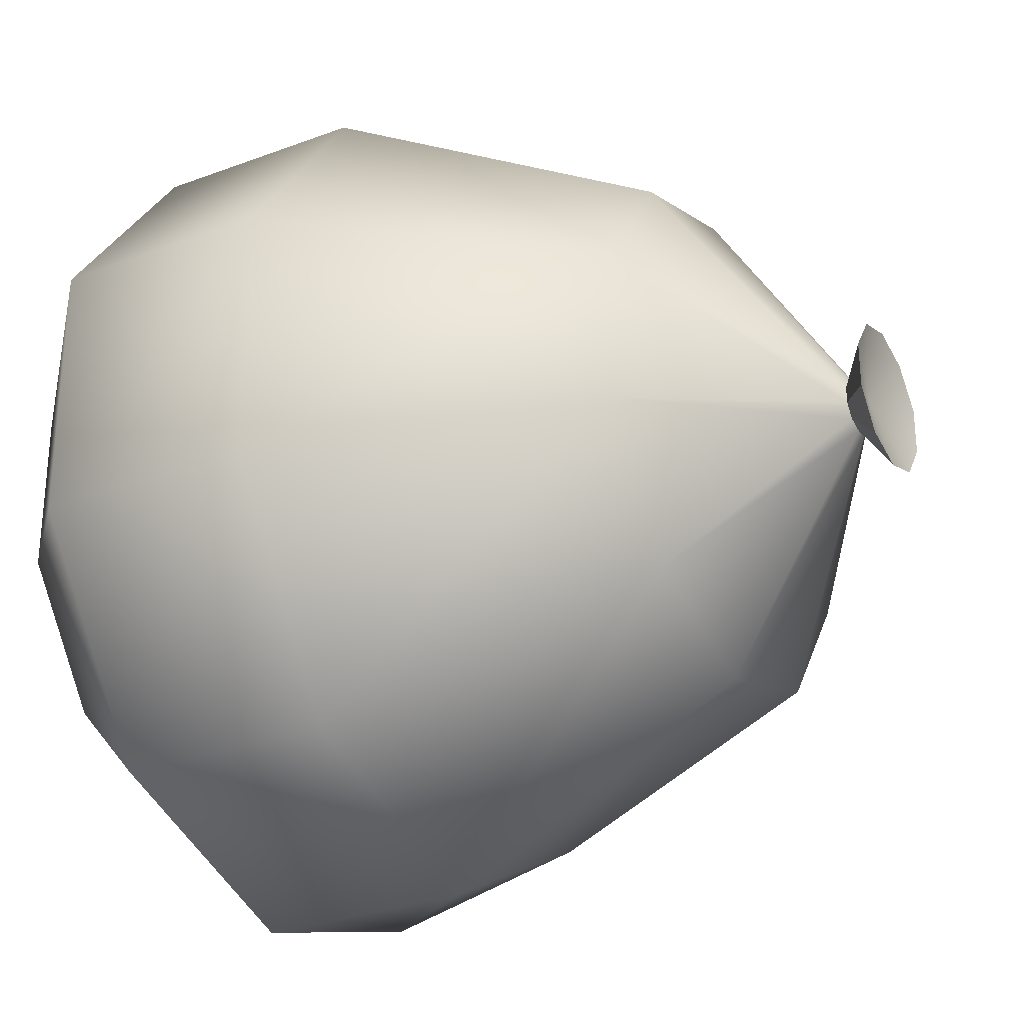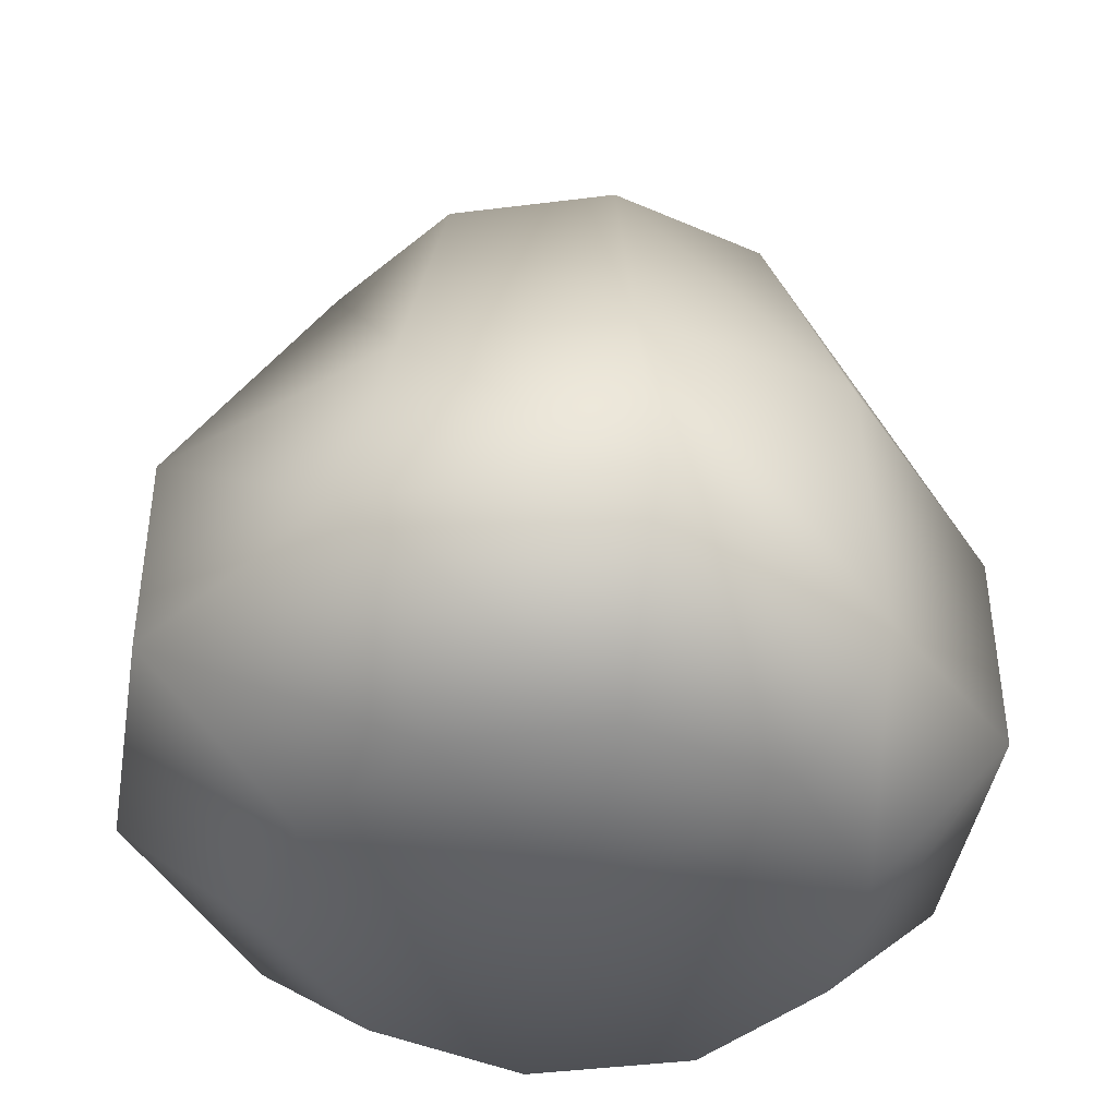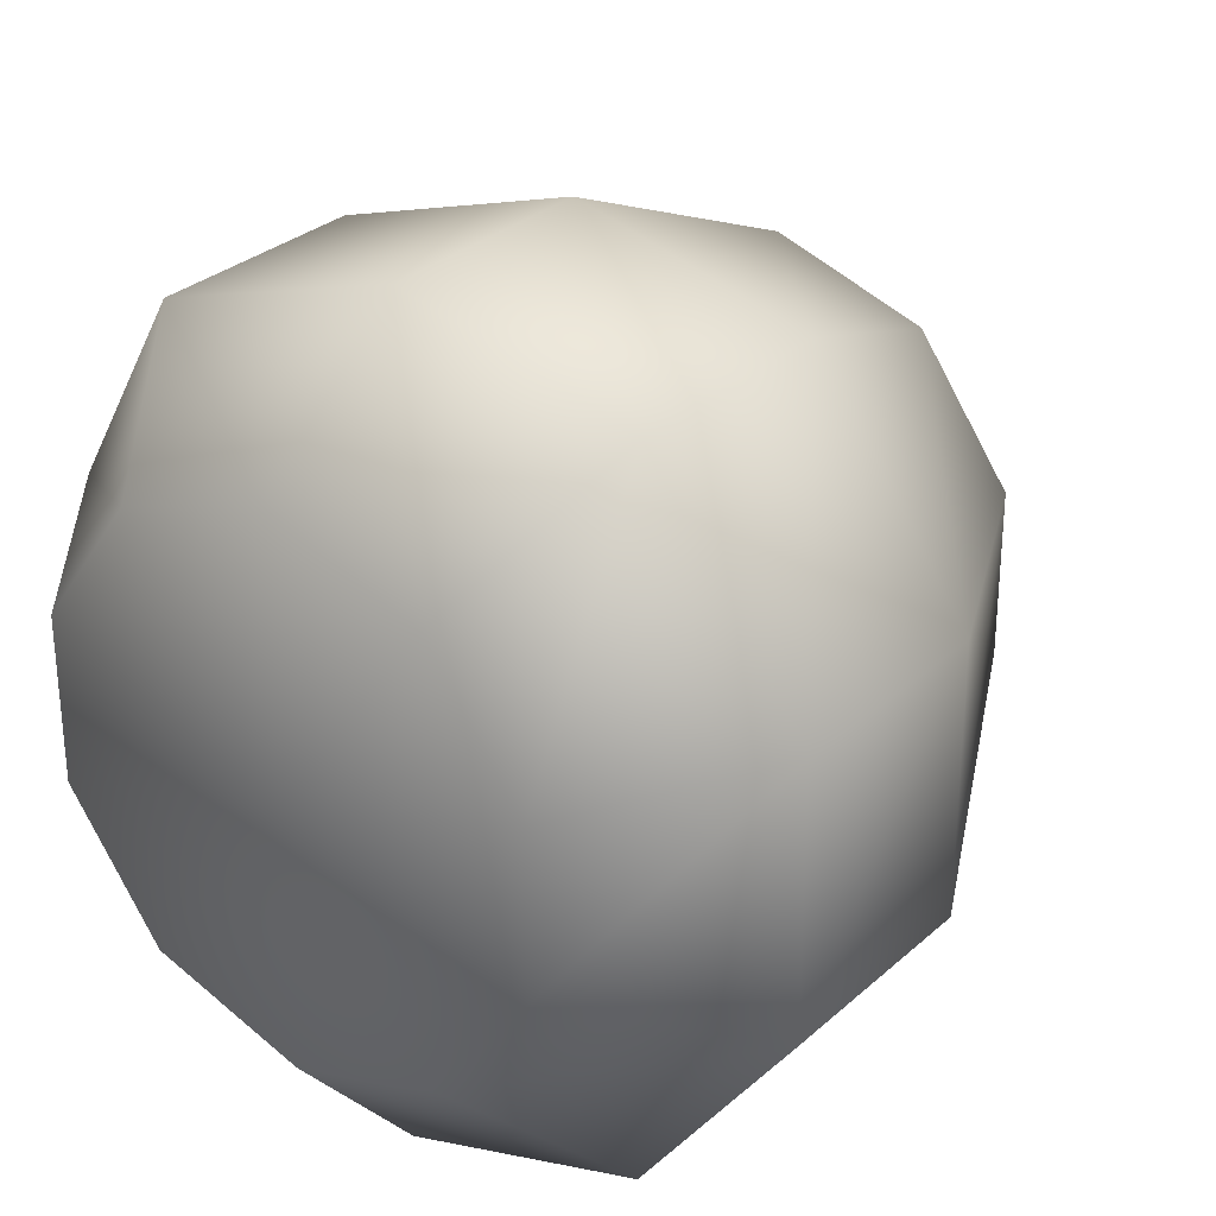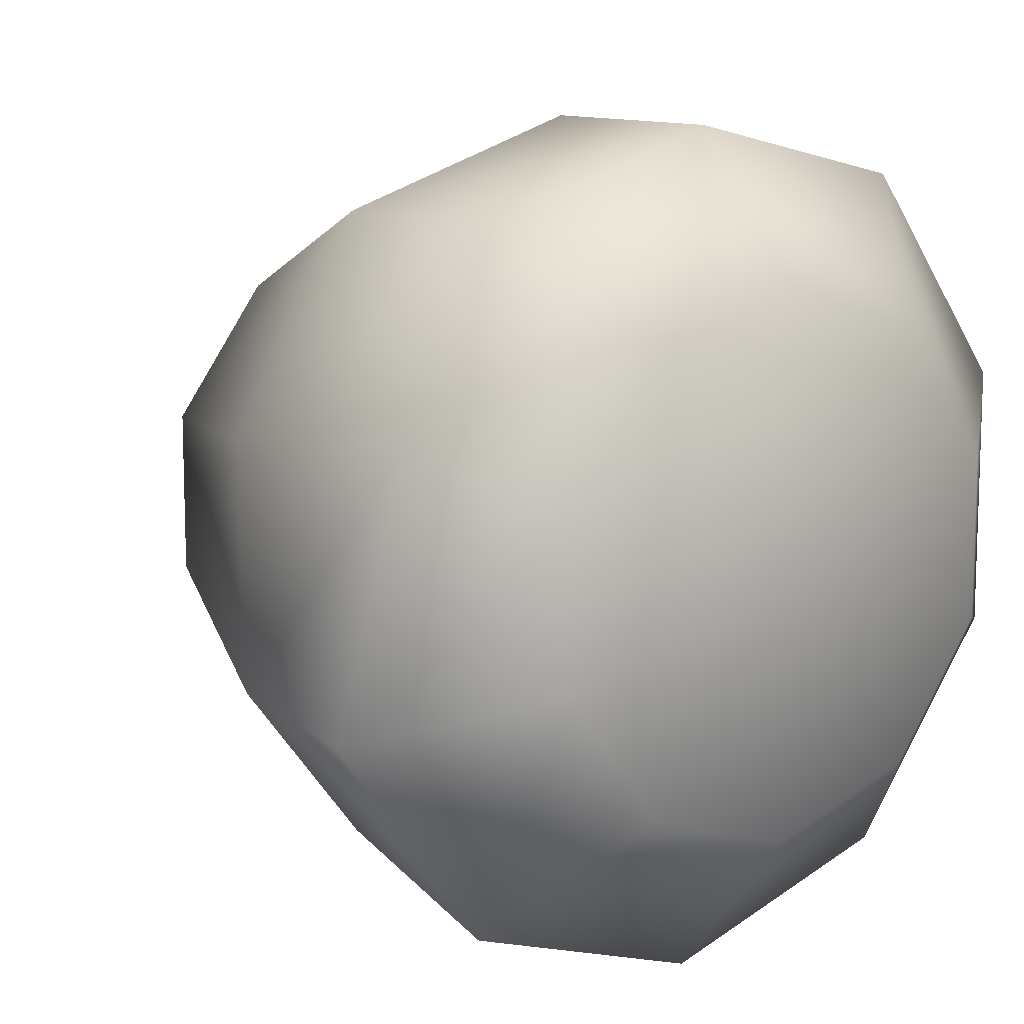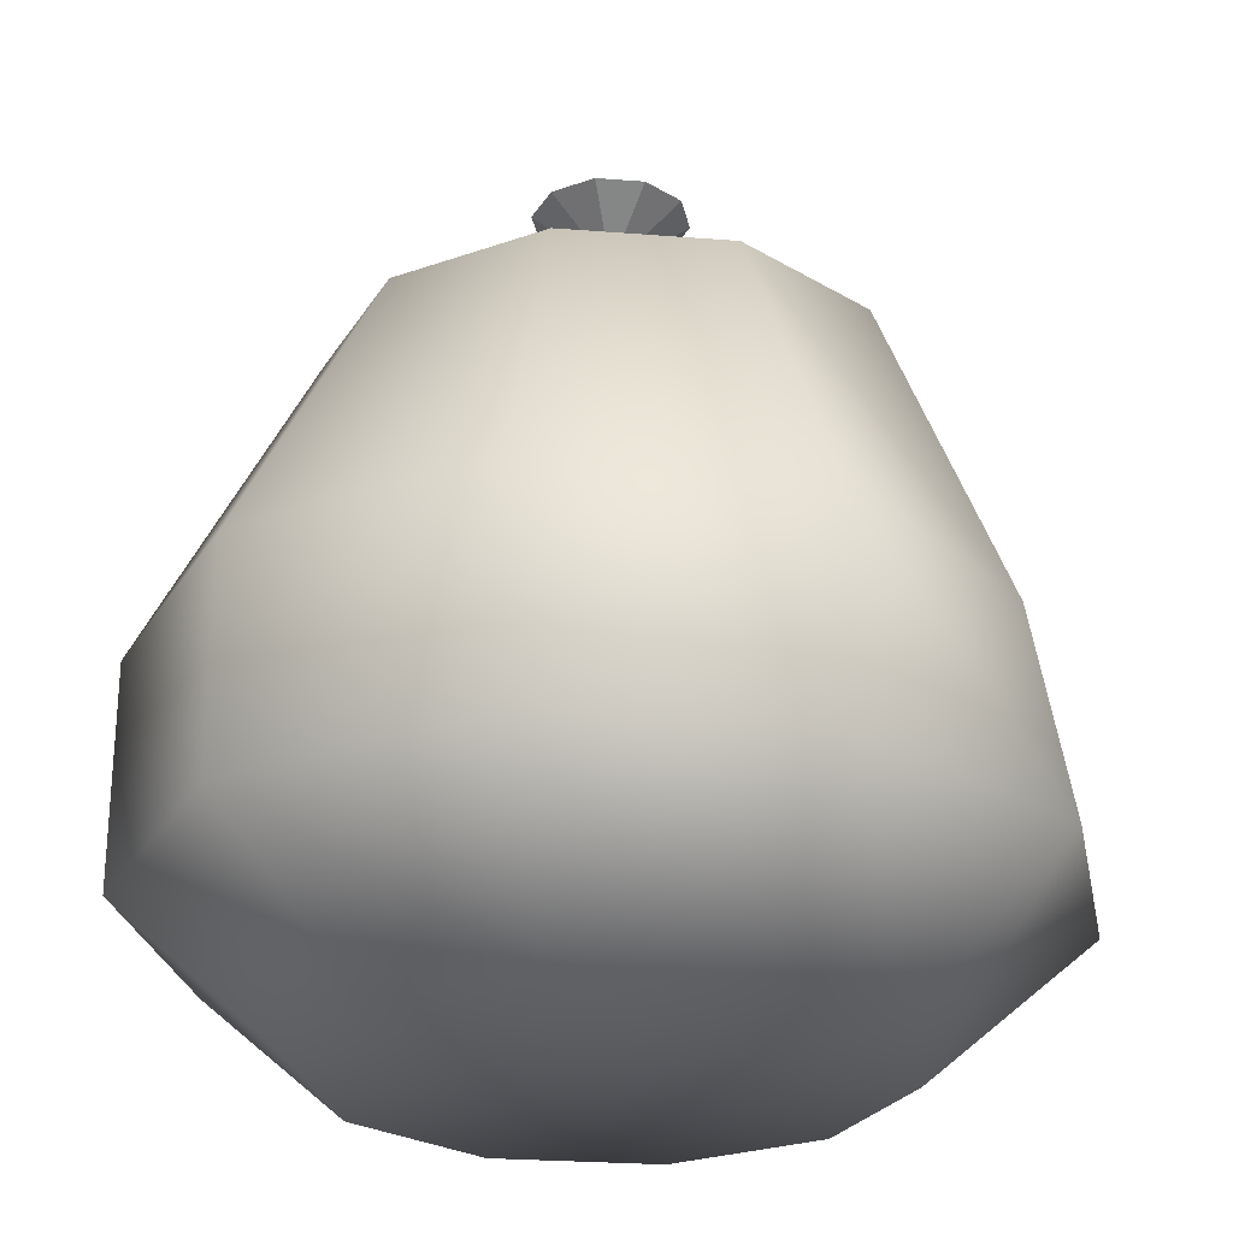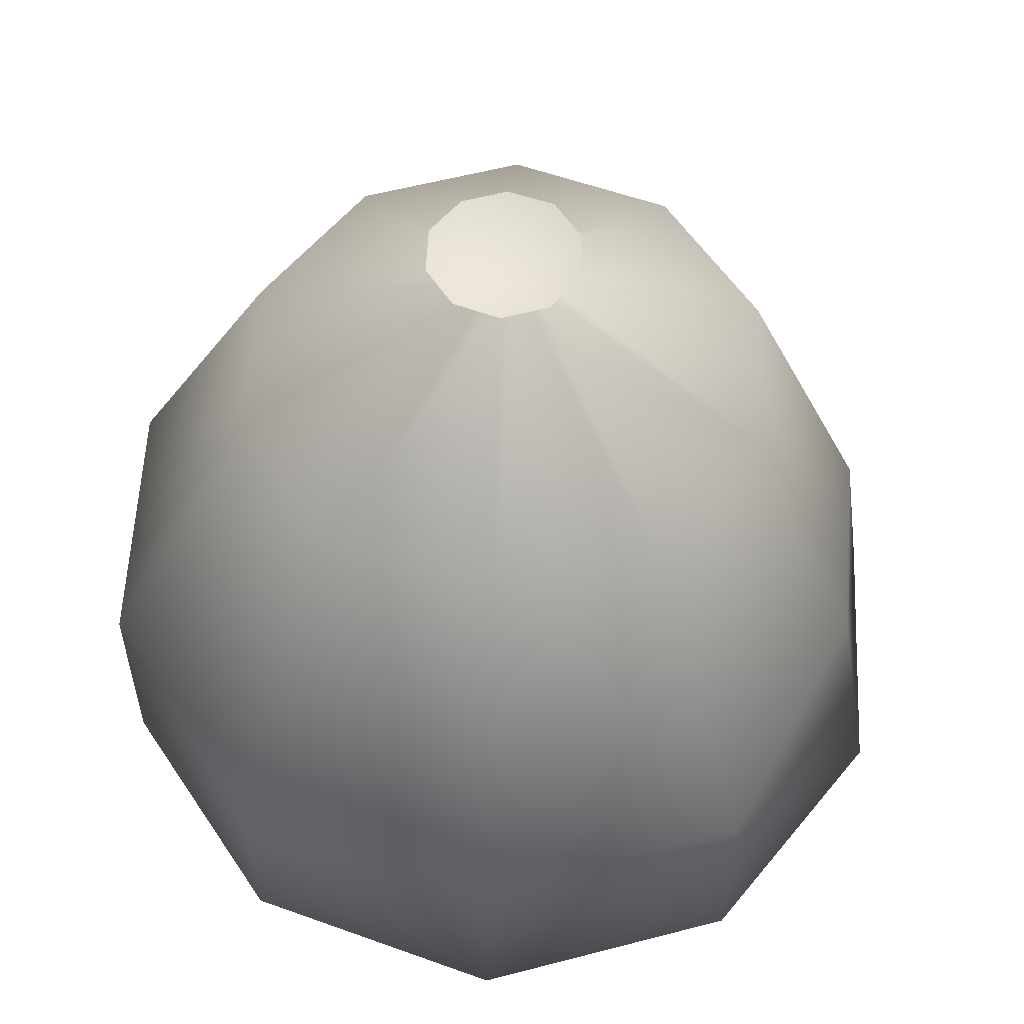
<metadata>
{"format":"obj","ext":"obj","renderer":"f3d","projection":"perspective","resolution":1024,"background":"white","views":[{"elev":-29.2,"azim":119.1,"up":"+Z"},{"elev":-42.8,"azim":-117.5,"up":"+Y"},{"elev":30.0,"azim":38.1,"up":"+Z"},{"elev":11.5,"azim":-37.1,"up":"+Z"},{"elev":-26.3,"azim":155.0,"up":"+Y"},{"elev":56.7,"azim":146.7,"up":"+Y"}]}
</metadata>
<code>
v  -10.89 76.49 31.04
v  -10.89 78.33 24.01
v  -15.02 78.33 25.35
v  -17.57 78.34 28.86
v  -17.58 78.33 33.29
v  -14.98 78.25 36.78
v  -10.97 78.25 38.09
v  -6.802 78.33 36.79
v  -4.211 78.34 33.21
v  -4.212 78.33 28.87
v  -6.764 78.33 25.36
v  -10.89 61.99 6.632
v  -10.89 33.39 -8.442
v  -33.22 33.39 3.591
v  -25.23 61.99 11.29
v  -45.21 32.56 18.83
v  -34.09 62 23.49
v  -43.43 36.42 40.76
v  -34.09 62 38.56
v  -32.82 33.39 60.59
v  -25.23 61.89 50.76
v  -9.618 33.39 68.13
v  -10.89 61.89 55.42
v  12.31 33.39 62.95
v  3.448 61.99 50.76
v  26.65 33.39 43.22
v  12.31 61.99 38.56
v  26.65 33.39 18.83
v  12.31 61.99 23.49
v  12.31 33.39 -0.905
v  3.448 61.99 11.29
v  -10.89 13.32 -8.442
v  -34.09 13.32 -0.905
v  -48.42 13.32 18.83
v  -42.03 12.49 43.22
v  -32.82 13.32 60.59
v  -9.618 13.32 68.13
v  12.31 13.32 62.95
v  26.65 13.32 43.22
v  26.65 13.32 18.83
v  12.31 13.32 -0.905
v  -10.89 0.4361 6.632
v  -25.23 0.4361 11.29
v  -34.09 0.4361 23.49
v  -34.09 0.4361 38.56
v  -25.23 0.4361 50.76
v  -10.89 0.4361 55.42
v  3.448 0.4361 50.76
v  12.31 0.4361 38.56
v  12.31 0.4361 23.49
v  3.448 0.4361 11.29
v  -10.89 0.099 31.02
v  -12.37 75.28 28.99
v  -10.89 75.28 28.51
v  -13.28 75.28 30.25
v  -13.28 75.29 31.85
v  -12.34 75.24 33.11
v  -10.94 75.25 33.57
v  -9.439 75.29 33.1
v  -8.498 75.28 31.8
v  -8.498 75.28 30.25
v  -9.411 75.28 28.99
o sac
g sac
f 1 2 3
f 1 3 4
f 1 4 5
f 1 5 6
f 1 6 7
f 1 7 8
f 1 8 9
f 1 9 10
f 1 10 11
f 1 11 2
f 12 13 14
f 14 15 12
f 15 14 16
f 16 17 15
f 17 16 18
f 18 19 17
f 19 18 20
f 20 21 19
f 21 20 22
f 22 23 21
f 23 22 24
f 24 25 23
f 25 24 26
f 26 27 25
f 27 26 28
f 28 29 27
f 29 28 30
f 30 31 29
f 31 30 13
f 13 12 31
f 13 32 33
f 33 14 13
f 14 33 34
f 34 16 14
f 16 34 35
f 35 18 16
f 18 35 36
f 36 20 18
f 20 36 37
f 37 22 20
f 22 37 38
f 38 24 22
f 24 38 39
f 39 26 24
f 26 39 40
f 40 28 26
f 28 40 41
f 41 30 28
f 30 41 32
f 32 13 30
f 32 42 43
f 43 33 32
f 33 43 44
f 44 34 33
f 34 44 45
f 45 35 34
f 35 45 46
f 46 36 35
f 36 46 47
f 47 37 36
f 37 47 48
f 48 38 37
f 38 48 49
f 49 39 38
f 39 49 50
f 50 40 39
f 40 50 51
f 51 41 40
f 41 51 42
f 42 32 41
f 52 43 42
f 52 44 43
f 52 45 44
f 52 46 45
f 52 47 46
f 52 48 47
f 52 49 48
f 52 50 49
f 52 51 50
f 52 42 51
f 12 15 53
f 53 54 12
f 15 17 55
f 55 53 15
f 17 19 56
f 56 55 17
f 19 21 57
f 57 56 19
f 21 23 58
f 58 57 21
f 23 25 59
f 59 58 23
f 25 27 60
f 60 59 25
f 27 29 61
f 61 60 27
f 29 31 62
f 62 61 29
f 31 12 54
f 54 62 31
f 54 53 3
f 3 2 54
f 53 55 4
f 4 3 53
f 55 56 5
f 5 4 55
f 56 57 6
f 6 5 56
f 57 58 7
f 7 6 57
f 58 59 8
f 8 7 58
f 59 60 9
f 9 8 59
f 60 61 10
f 10 9 60
f 61 62 11
f 11 10 61
f 62 54 2
f 2 11 62

</code>
